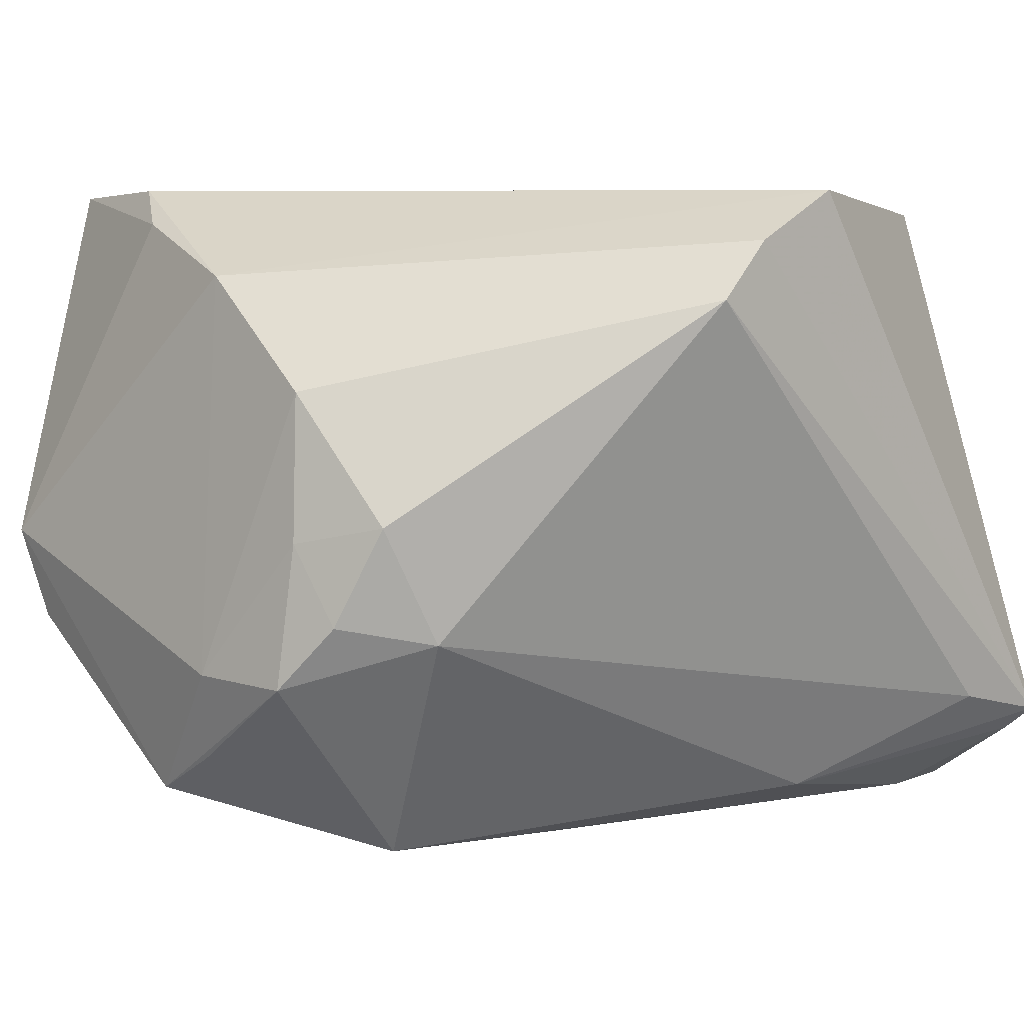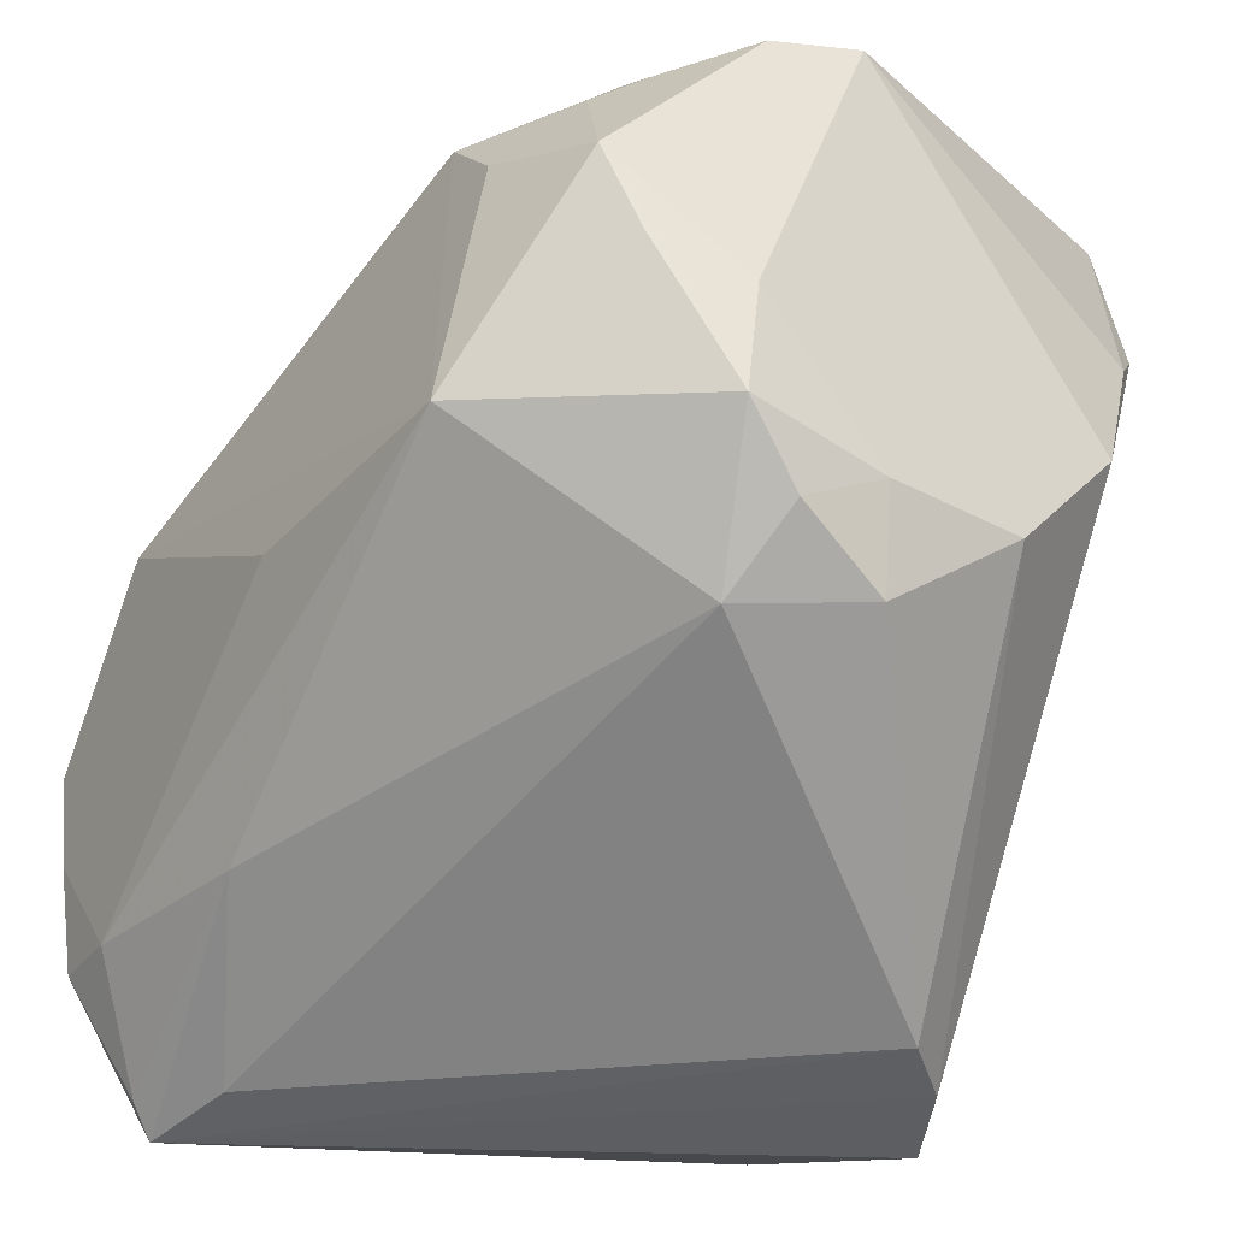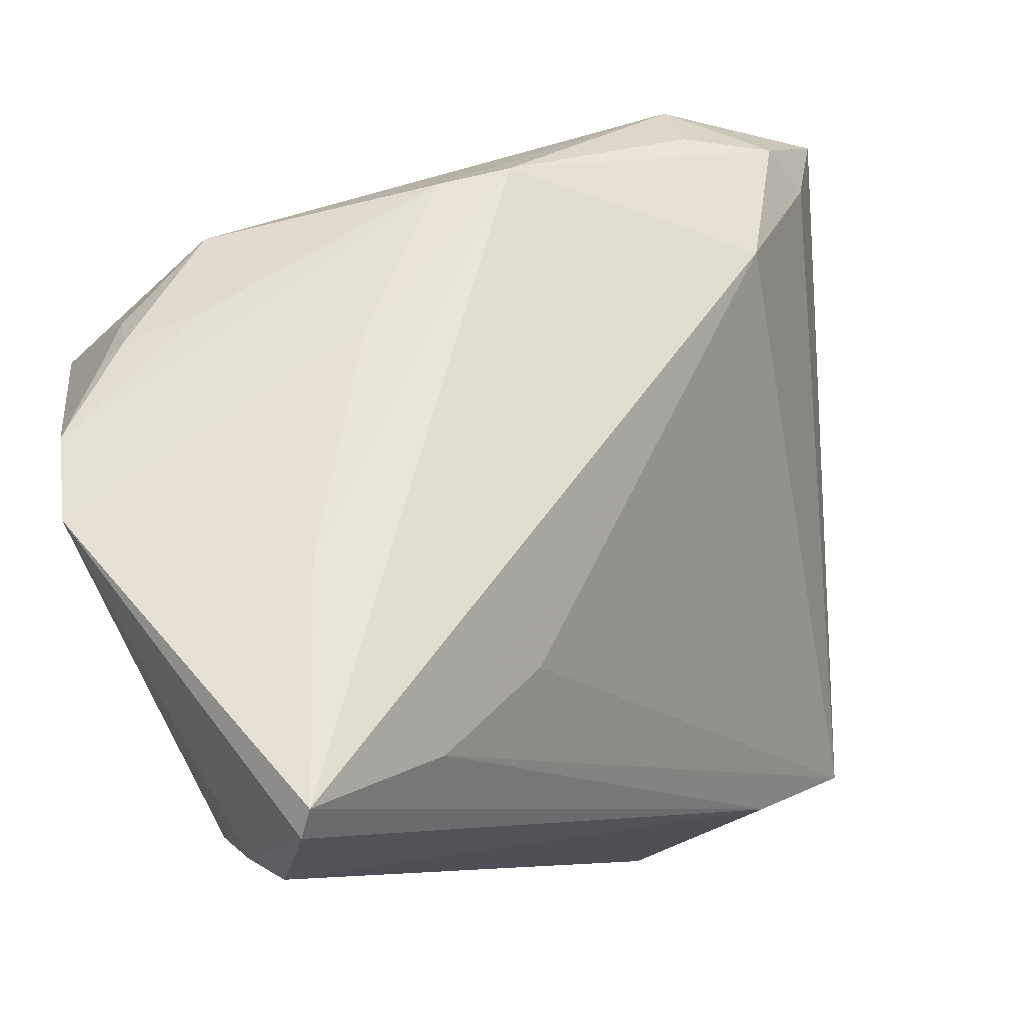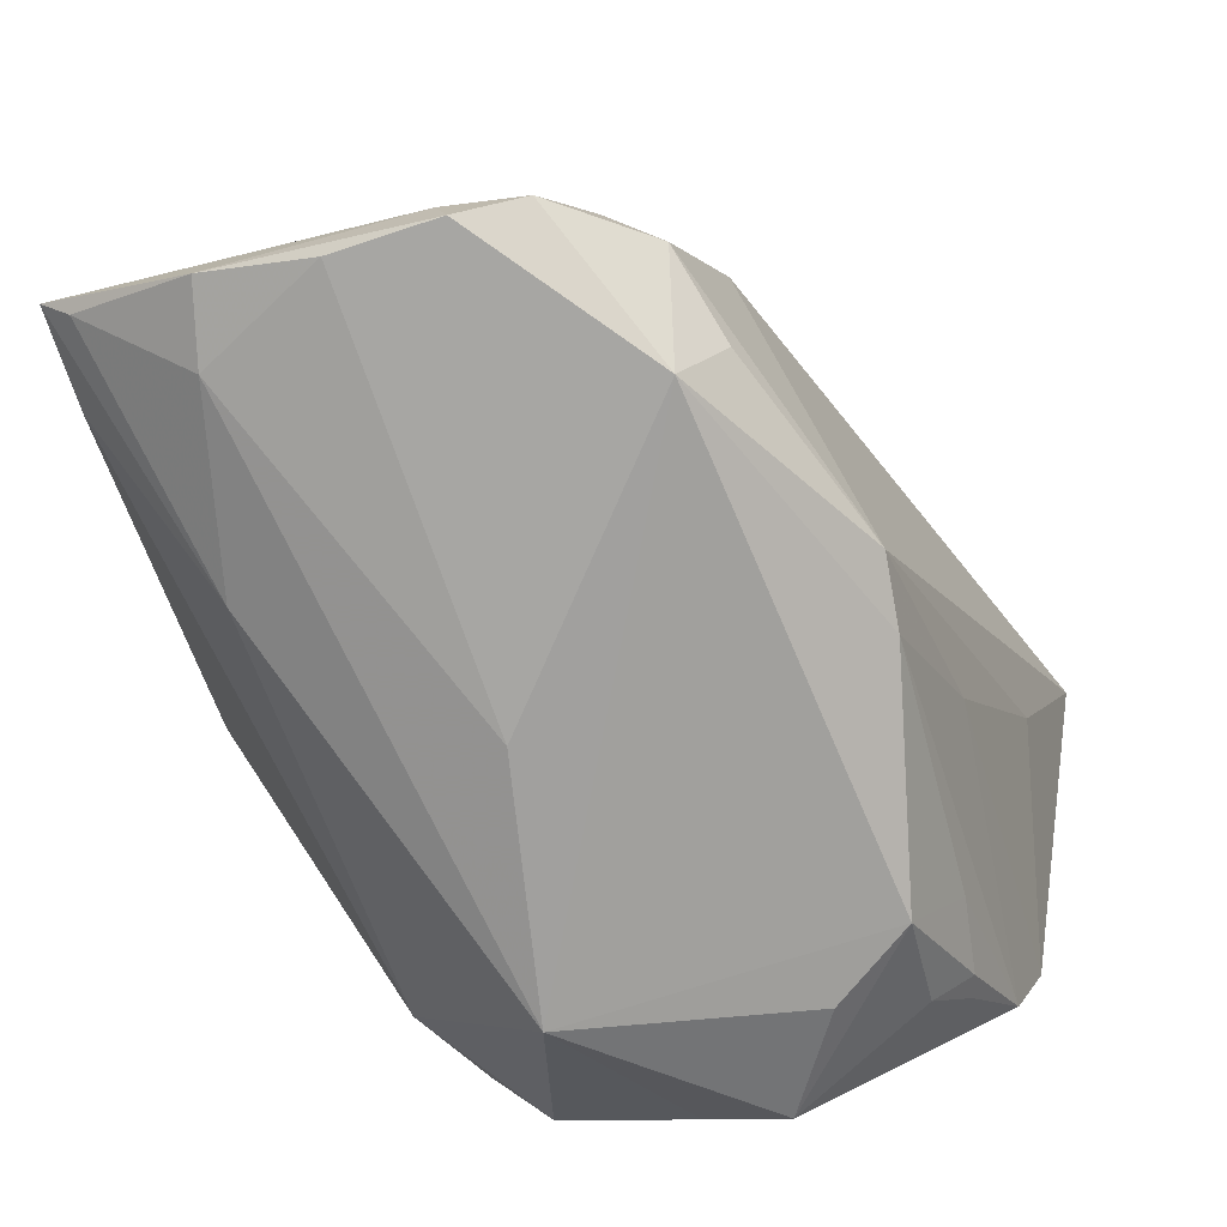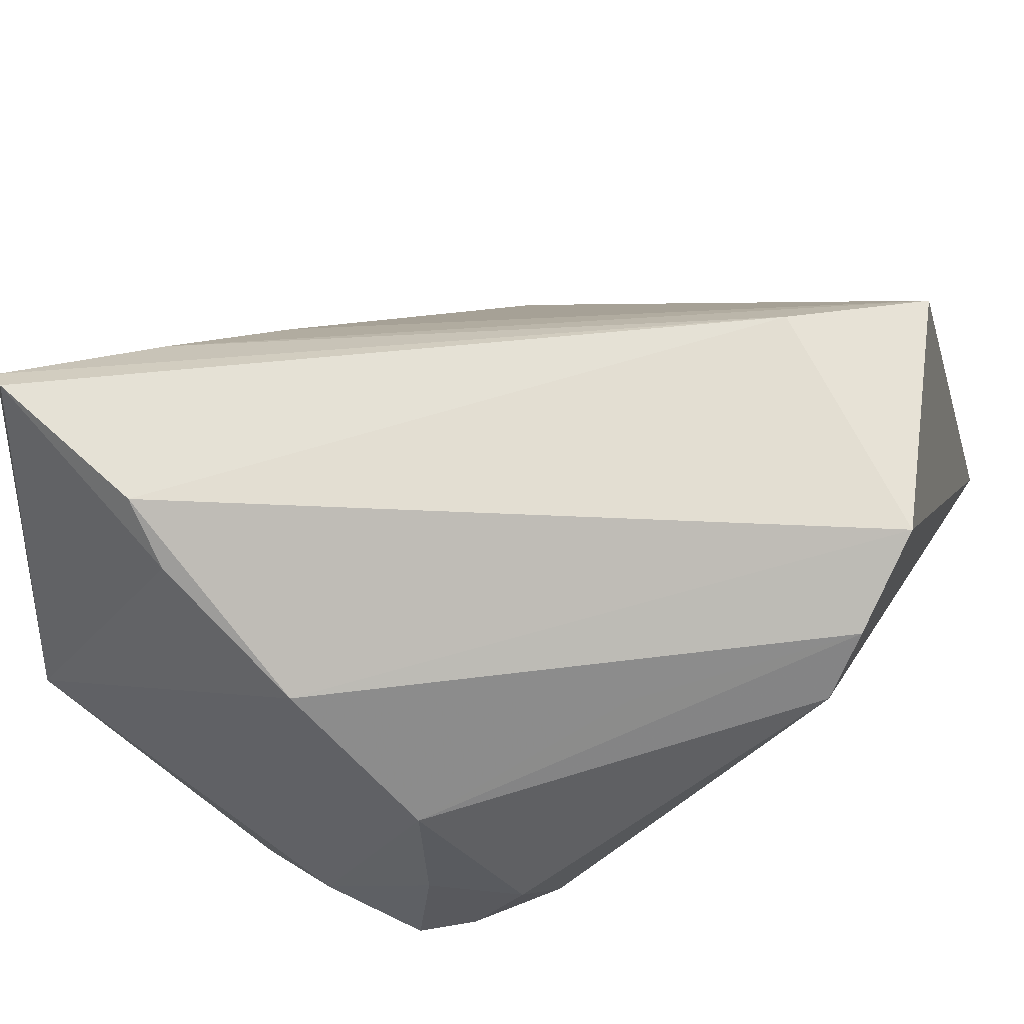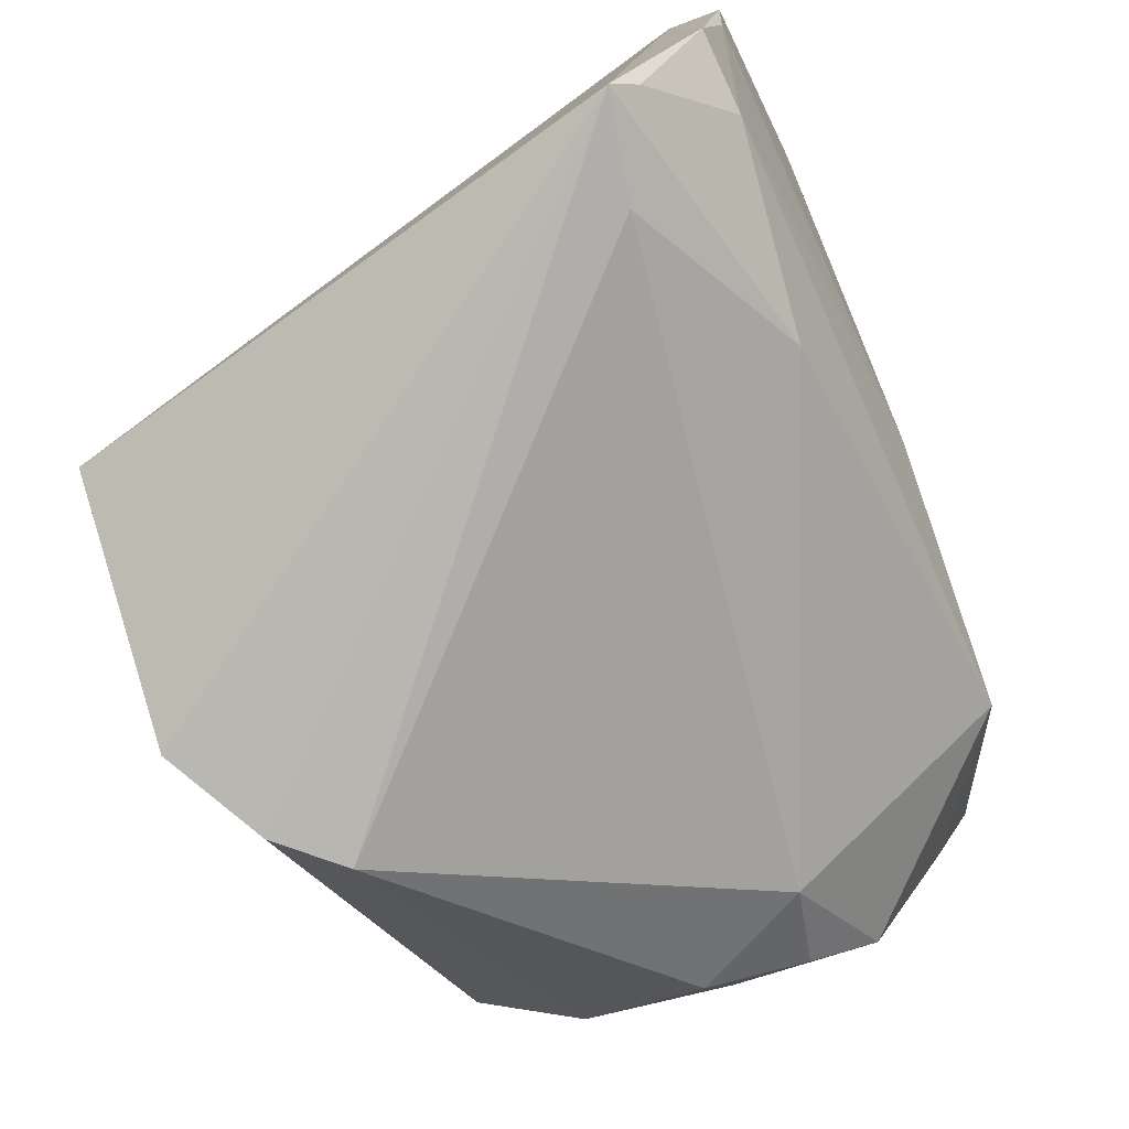
<metadata>
{"format":"obj","ext":"obj","renderer":"f3d","projection":"perspective","resolution":1024,"background":"white","views":[{"elev":4.2,"azim":-40.0,"up":"+Z"},{"elev":-40.9,"azim":-121.7,"up":"+Y"},{"elev":73.2,"azim":-16.2,"up":"+Y"},{"elev":-74.7,"azim":102.8,"up":"+Z"},{"elev":65.0,"azim":-57.3,"up":"+Z"},{"elev":-78.6,"azim":112.8,"up":"+Y"}]}
</metadata>
<code>
v -0.03344 0.02156 0.03274
v -0.01767 -0.02337 0.02518
v 0.04063 0.01716 -0.02757
v -0.006402 -0.03987 0.02413
v -0.03697 -0.01046 0.01508
v 0.0312 0.01545 -0.03578
v -0.04169 0.03686 -0.001272
v -0.04169 -0.0002366 -0.01386
v -0.0346 -0.02158 0.002073
v 0.04362 0.01203 -0.02394
v 0.01112 0.02943 -0.02812
v -0.02342 -0.008335 -0.03319
v -0.03033 0.02733 0.03672
v -0.04026 -0.01168 -0.01432
v -0.02405 0.03037 -0.02098
v -0.03866 -0.01233 0.0001834
v 0.00904 -0.03903 0.03539
v -0.03478 0.02918 -0.01896
v -0.02771 0.01682 -0.03116
v -0.03628 0.004809 0.02681
v 0.04724 0.007264 -0.03072
v -0.04023 0.03359 -0.01074
v -0.03747 -0.01737 -0.00785
v -0.02711 0.04569 0.03672
v -0.03197 0.02537 -0.02422
v -0.03904 0.01103 -0.02726
v 0.04652 -0.01043 -0.03338
v -0.01931 0.04127 0.01035
v 0.04762 0.0003537 -0.03422
v -0.008203 0.03424 -0.01324
v 0.03355 -0.02776 0.03397
v 0.04531 -0.03354 -0.02414
v 0.04725 -0.02139 -0.03118
v 0.003588 0.02912 -0.02861
v -0.02888 -0.02291 -0.009685
v 0.03136 0.02035 -0.03013
v 0.03462 0.0215 -0.01489
v 0.04648 -0.03633 -0.02169
v -0.03195 0.0298 -0.02044
v 0.01862 -0.02625 -0.02855
v 0.04785 -0.0009024 -0.02909
v 0.0224 -0.01681 0.03672
v -0.01239 0.03667 0.0312
v -0.02564 0.04777 0.03471
v -0.001006 -0.03977 0.03009
v -0.02134 0.02495 -0.03122
v 0.03622 -0.03577 -0.01942
v 0.03905 -0.02291 -0.03142
v -0.0008474 0.02985 0.02403
v -0.03927 0.002721 -0.02306
v 0.003182 -0.005191 -0.03486
f 31 17 38
f 12 35 14
f 17 31 42
f 37 11 44
f 13 20 17
f 17 42 13
f 44 11 28
f 31 37 49
f 24 42 44
f 24 13 42
f 22 26 7
f 7 24 44
f 44 28 7
f 14 35 23
f 35 9 23
f 23 16 14
f 9 16 23
f 4 9 35
f 4 47 38
f 35 47 4
f 11 37 3
f 50 12 14
f 14 26 50
f 50 26 12
f 46 6 12
f 43 42 31
f 31 49 43
f 44 42 43
f 43 37 44
f 43 49 37
f 38 47 40
f 35 12 40
f 40 47 35
f 12 6 51
f 20 13 1
f 1 7 20
f 13 24 1
f 24 7 1
f 8 26 14
f 8 7 26
f 14 16 8
f 20 7 8
f 30 28 11
f 30 7 28
f 22 7 30
f 17 20 45
f 38 17 45
f 45 4 38
f 36 6 11
f 11 3 36
f 36 3 6
f 10 37 31
f 10 3 37
f 25 46 26
f 11 6 34
f 6 46 34
f 46 15 34
f 34 15 22
f 34 30 11
f 22 30 34
f 12 26 19
f 19 46 12
f 26 46 19
f 41 31 38
f 38 33 41
f 6 3 21
f 3 10 21
f 21 10 31
f 31 41 21
f 32 33 38
f 38 40 32
f 9 4 5
f 5 16 9
f 5 8 16
f 20 8 5
f 4 45 5
f 18 26 22
f 18 25 26
f 48 27 33
f 51 27 48
f 12 51 48
f 48 40 12
f 33 32 48
f 48 32 40
f 29 41 33
f 33 27 29
f 29 21 41
f 6 21 29
f 29 51 6
f 29 27 51
f 2 45 20
f 20 5 2
f 2 5 45
f 46 25 39
f 25 18 39
f 39 18 22
f 22 15 39
f 39 15 46

</code>
